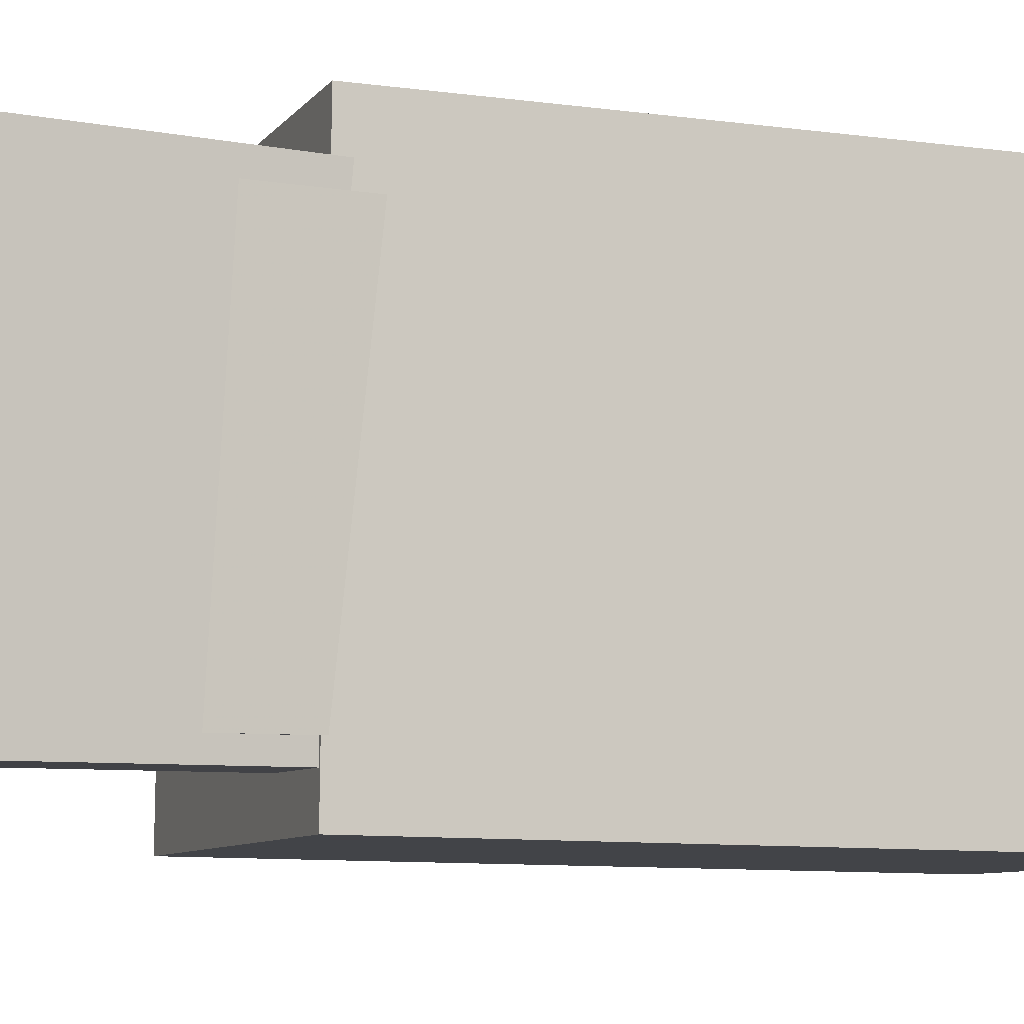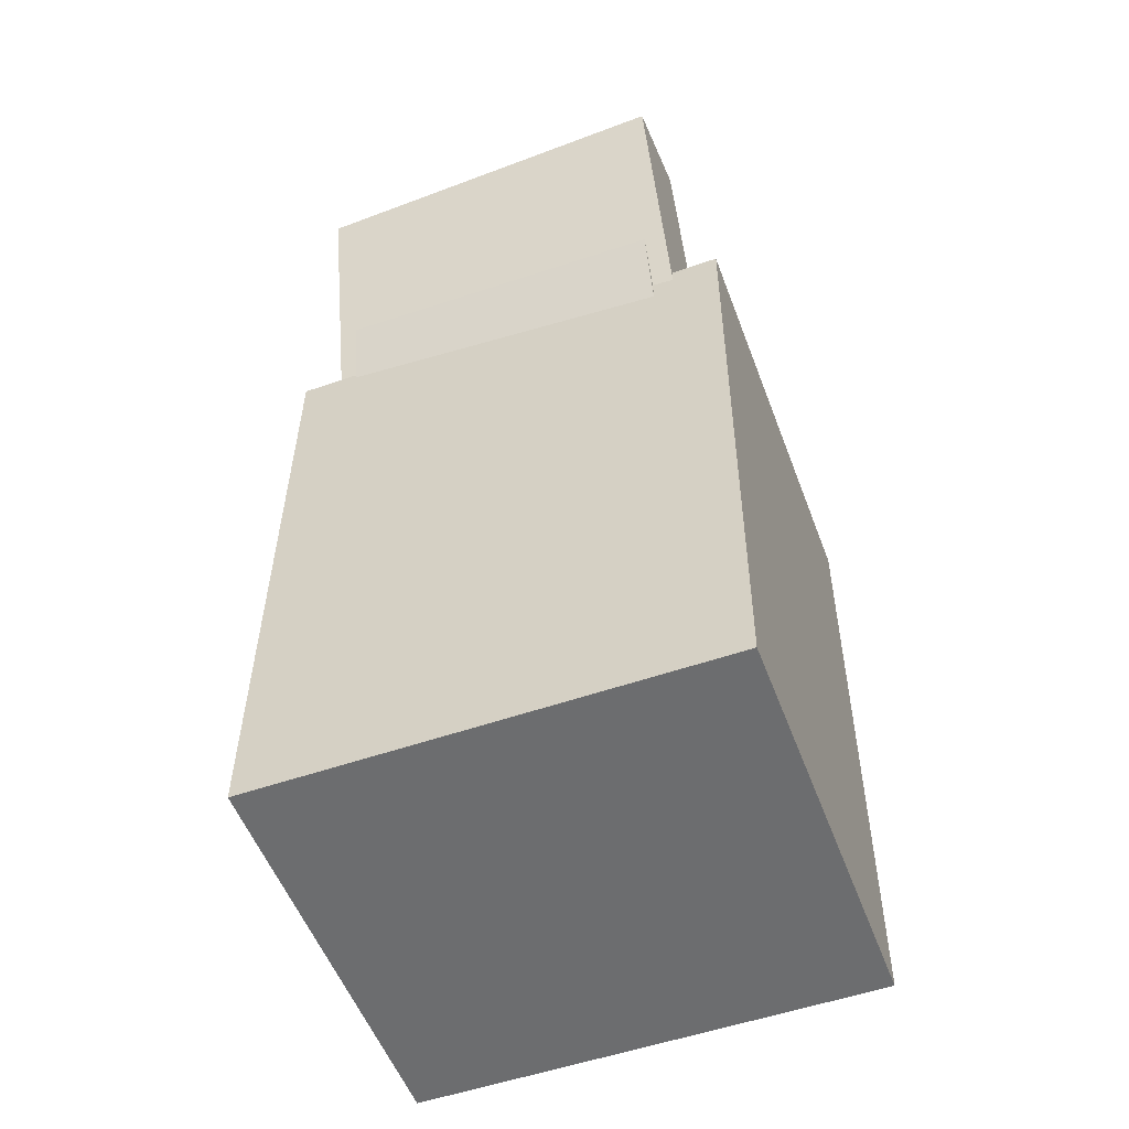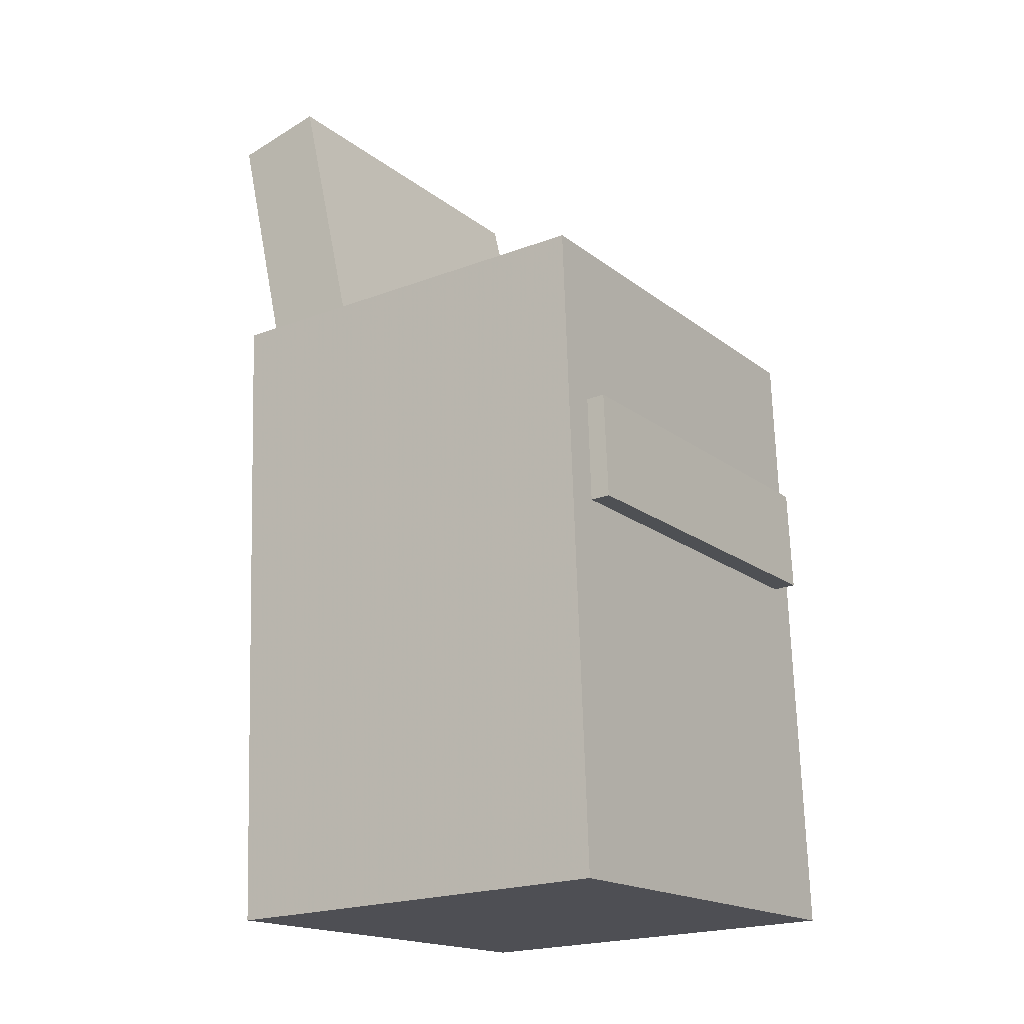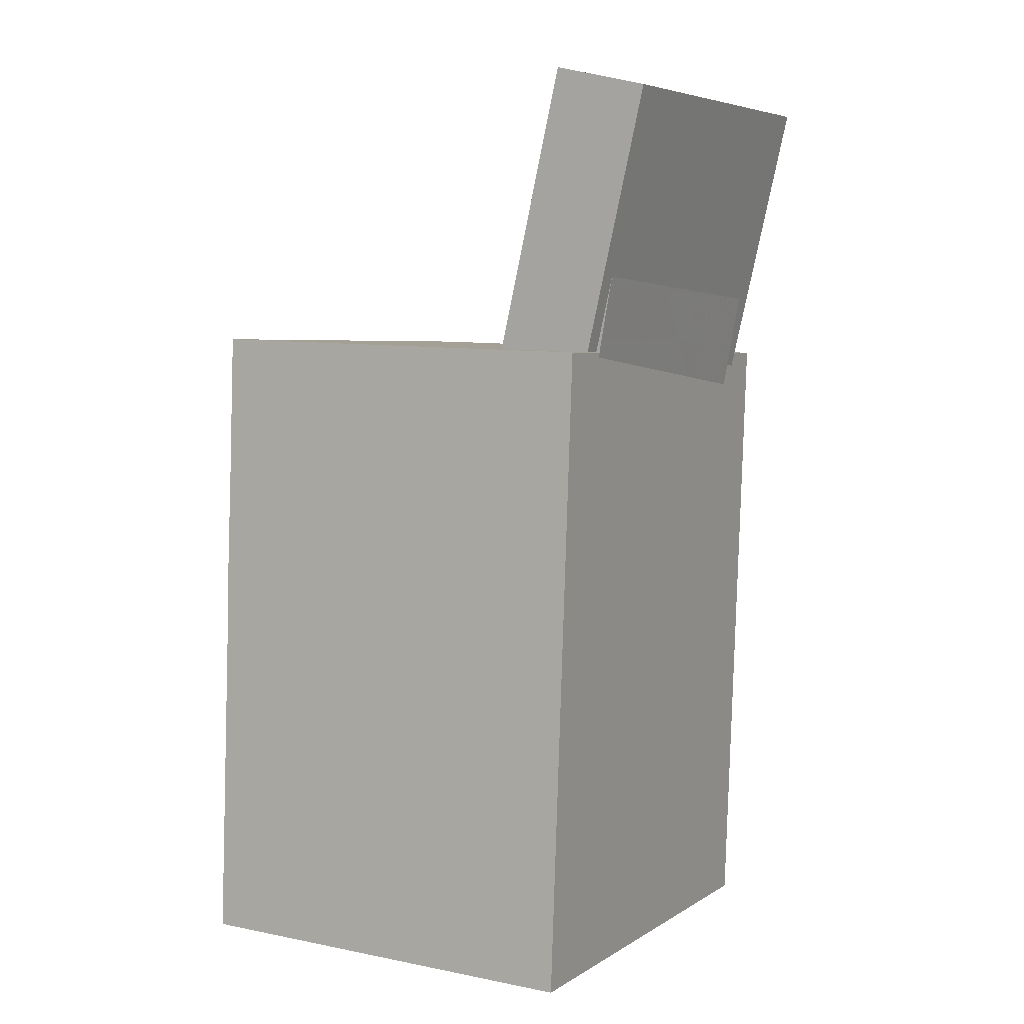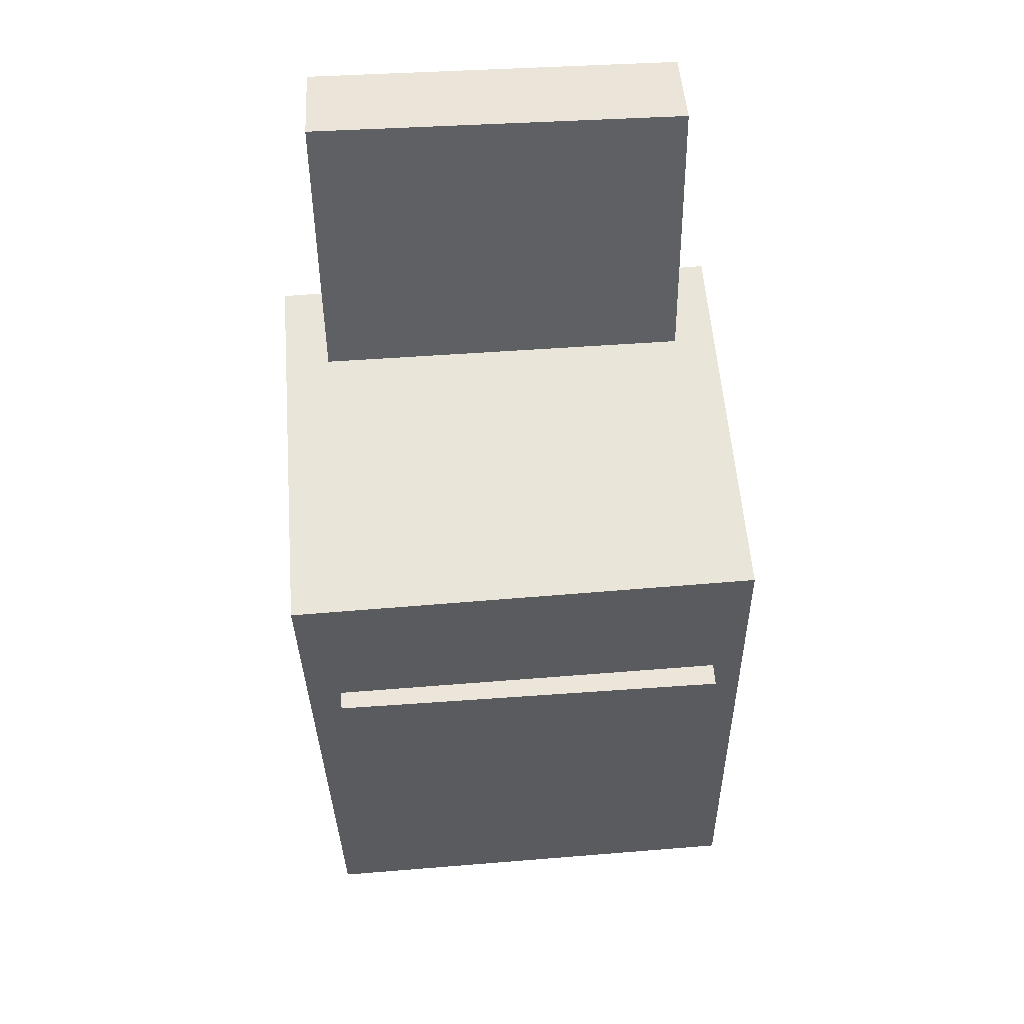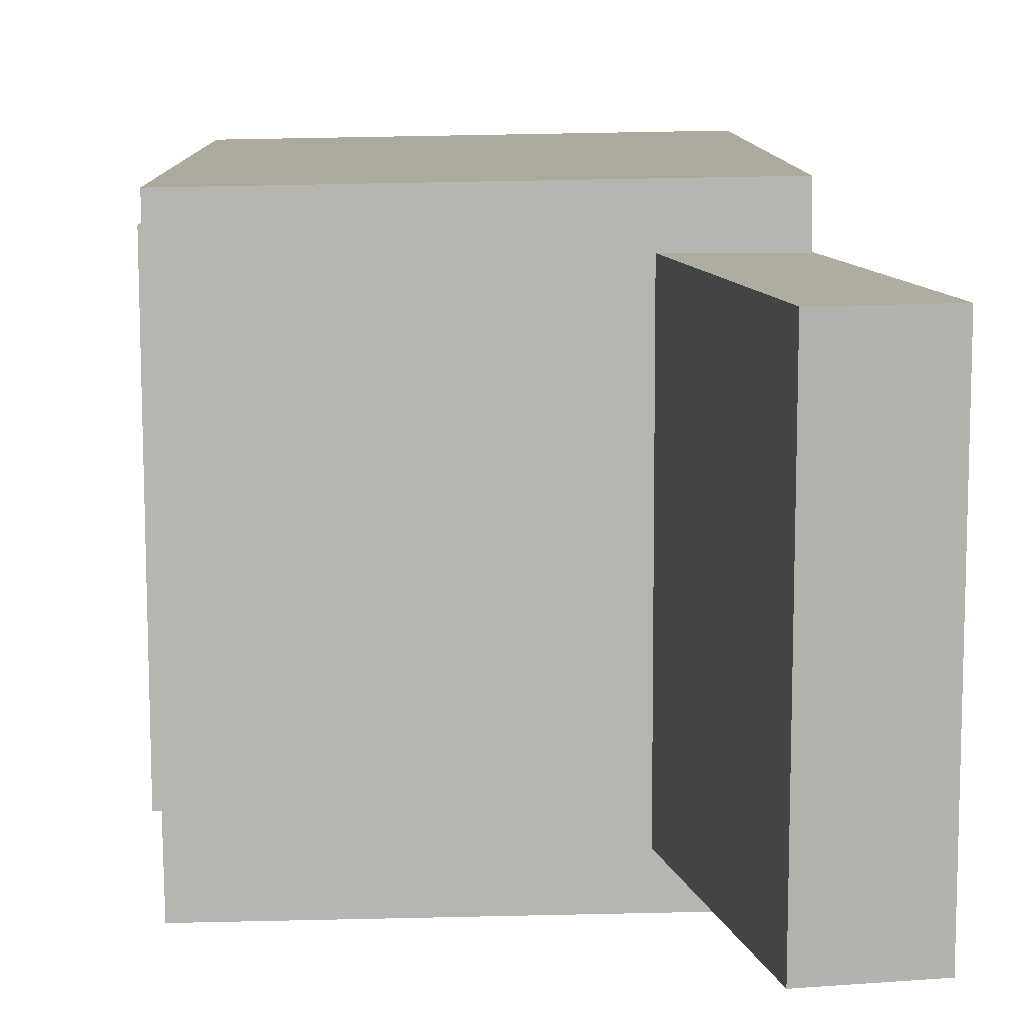
<metadata>
{"format":"obj","ext":"obj","renderer":"f3d","projection":"perspective","resolution":1024,"background":"white","views":[{"elev":-6.8,"azim":-108.4,"up":"+Z"},{"elev":-55.7,"azim":-68.6,"up":"+Y"},{"elev":-18.4,"azim":34.9,"up":"+Y"},{"elev":5.6,"azim":-150.7,"up":"+Y"},{"elev":58.1,"azim":86.5,"up":"+Y"},{"elev":9.9,"azim":-179.4,"up":"+Z"}]}
</metadata>
<code>
v -0.2001 0.3397 0.1411
v -0.1254 0.01803 0.142
v -0.1306 0.3559 0.1413
v -0.05593 0.03416 0.1422
v -0.199 0.3392 -0.1347
v -0.1244 0.0175 -0.1338
v -0.1295 0.3553 -0.1345
v -0.05486 0.03362 -0.1336
f 1.0 7.0 5.0
f 1.0 3.0 7.0
f 1.0 4.0 3.0
f 1.0 2.0 4.0
f 3.0 8.0 7.0
f 3.0 4.0 8.0
f 5.0 7.0 8.0
f 5.0 8.0 6.0
f 1.0 5.0 6.0
f 1.0 6.0 2.0
f 2.0 6.0 8.0
f 2.0 8.0 4.0
v -0.02091 -0.04742 0.007732
v 0.03599 -0.048 0.05387
v 0.03017 -0.04861 -0.05528
v 0.08707 -0.0492 -0.009138
v -0.02481 -0.2999 0.009357
v 0.03209 -0.3005 0.0555
v 0.02627 -0.3011 -0.05365
v 0.08317 -0.3016 -0.007513
f 9.0 15.0 13.0
f 9.0 11.0 15.0
f 9.0 12.0 11.0
f 9.0 10.0 12.0
f 11.0 16.0 15.0
f 11.0 12.0 16.0
f 13.0 15.0 16.0
f 13.0 16.0 14.0
f 9.0 13.0 14.0
f 9.0 14.0 10.0
f 10.0 14.0 16.0
f 10.0 16.0 12.0
v -0.09737 -0.08345 0.09728
v -0.1023 -0.0132 0.09879
v -0.08942 -0.07855 -0.1042
v -0.09439 -0.008302 -0.1027
v 0.1339 -0.06729 0.1068
v 0.1289 0.002966 0.1083
v 0.1419 -0.06239 -0.09472
v 0.1369 0.007859 -0.09321
f 17.0 23.0 21.0
f 17.0 19.0 23.0
f 17.0 20.0 19.0
f 17.0 18.0 20.0
f 19.0 24.0 23.0
f 19.0 20.0 24.0
f 21.0 23.0 24.0
f 21.0 24.0 22.0
f 17.0 21.0 22.0
f 17.0 22.0 18.0
f 18.0 22.0 24.0
f 18.0 24.0 20.0
v -0.1449 -0.3276 -0.1714
v -0.1574 0.1479 -0.1636
v 0.1563 -0.3196 -0.1765
v 0.1438 0.1559 -0.1686
v -0.1391 -0.3331 0.1688
v -0.1516 0.1424 0.1766
v 0.1622 -0.3251 0.1637
v 0.1497 0.1504 0.1716
f 25.0 31.0 29.0
f 25.0 27.0 31.0
f 25.0 28.0 27.0
f 25.0 26.0 28.0
f 27.0 32.0 31.0
f 27.0 28.0 32.0
f 29.0 31.0 32.0
f 29.0 32.0 30.0
f 25.0 29.0 30.0
f 25.0 30.0 26.0
f 26.0 30.0 32.0
f 26.0 32.0 28.0
v -0.1386 0.04472 0.1261
v -0.0862 0.05432 0.1261
v -0.1844 0.295 0.1248
v -0.132 0.3046 0.1249
v -0.1383 0.04358 -0.1196
v -0.08585 0.05318 -0.1195
v -0.1841 0.2939 -0.1208
v -0.1317 0.3035 -0.1208
f 33.0 39.0 37.0
f 33.0 35.0 39.0
f 33.0 36.0 35.0
f 33.0 34.0 36.0
f 35.0 40.0 39.0
f 35.0 36.0 40.0
f 37.0 39.0 40.0
f 37.0 40.0 38.0
f 33.0 37.0 38.0
f 33.0 38.0 34.0
f 34.0 38.0 40.0
f 34.0 40.0 36.0
v 0.1669 -0.04703 -0.1493
v 0.1691 -0.05011 0.1431
v -0.1129 -0.05706 -0.1473
v -0.1107 -0.06015 0.1451
v 0.1641 0.03108 -0.1485
v 0.1663 0.028 0.1439
v -0.1157 0.02105 -0.1465
v -0.1135 0.01797 0.1459
f 41.0 47.0 45.0
f 41.0 43.0 47.0
f 41.0 44.0 43.0
f 41.0 42.0 44.0
f 43.0 48.0 47.0
f 43.0 44.0 48.0
f 45.0 47.0 48.0
f 45.0 48.0 46.0
f 41.0 45.0 46.0
f 41.0 46.0 42.0
f 42.0 46.0 48.0
f 42.0 48.0 44.0

</code>
